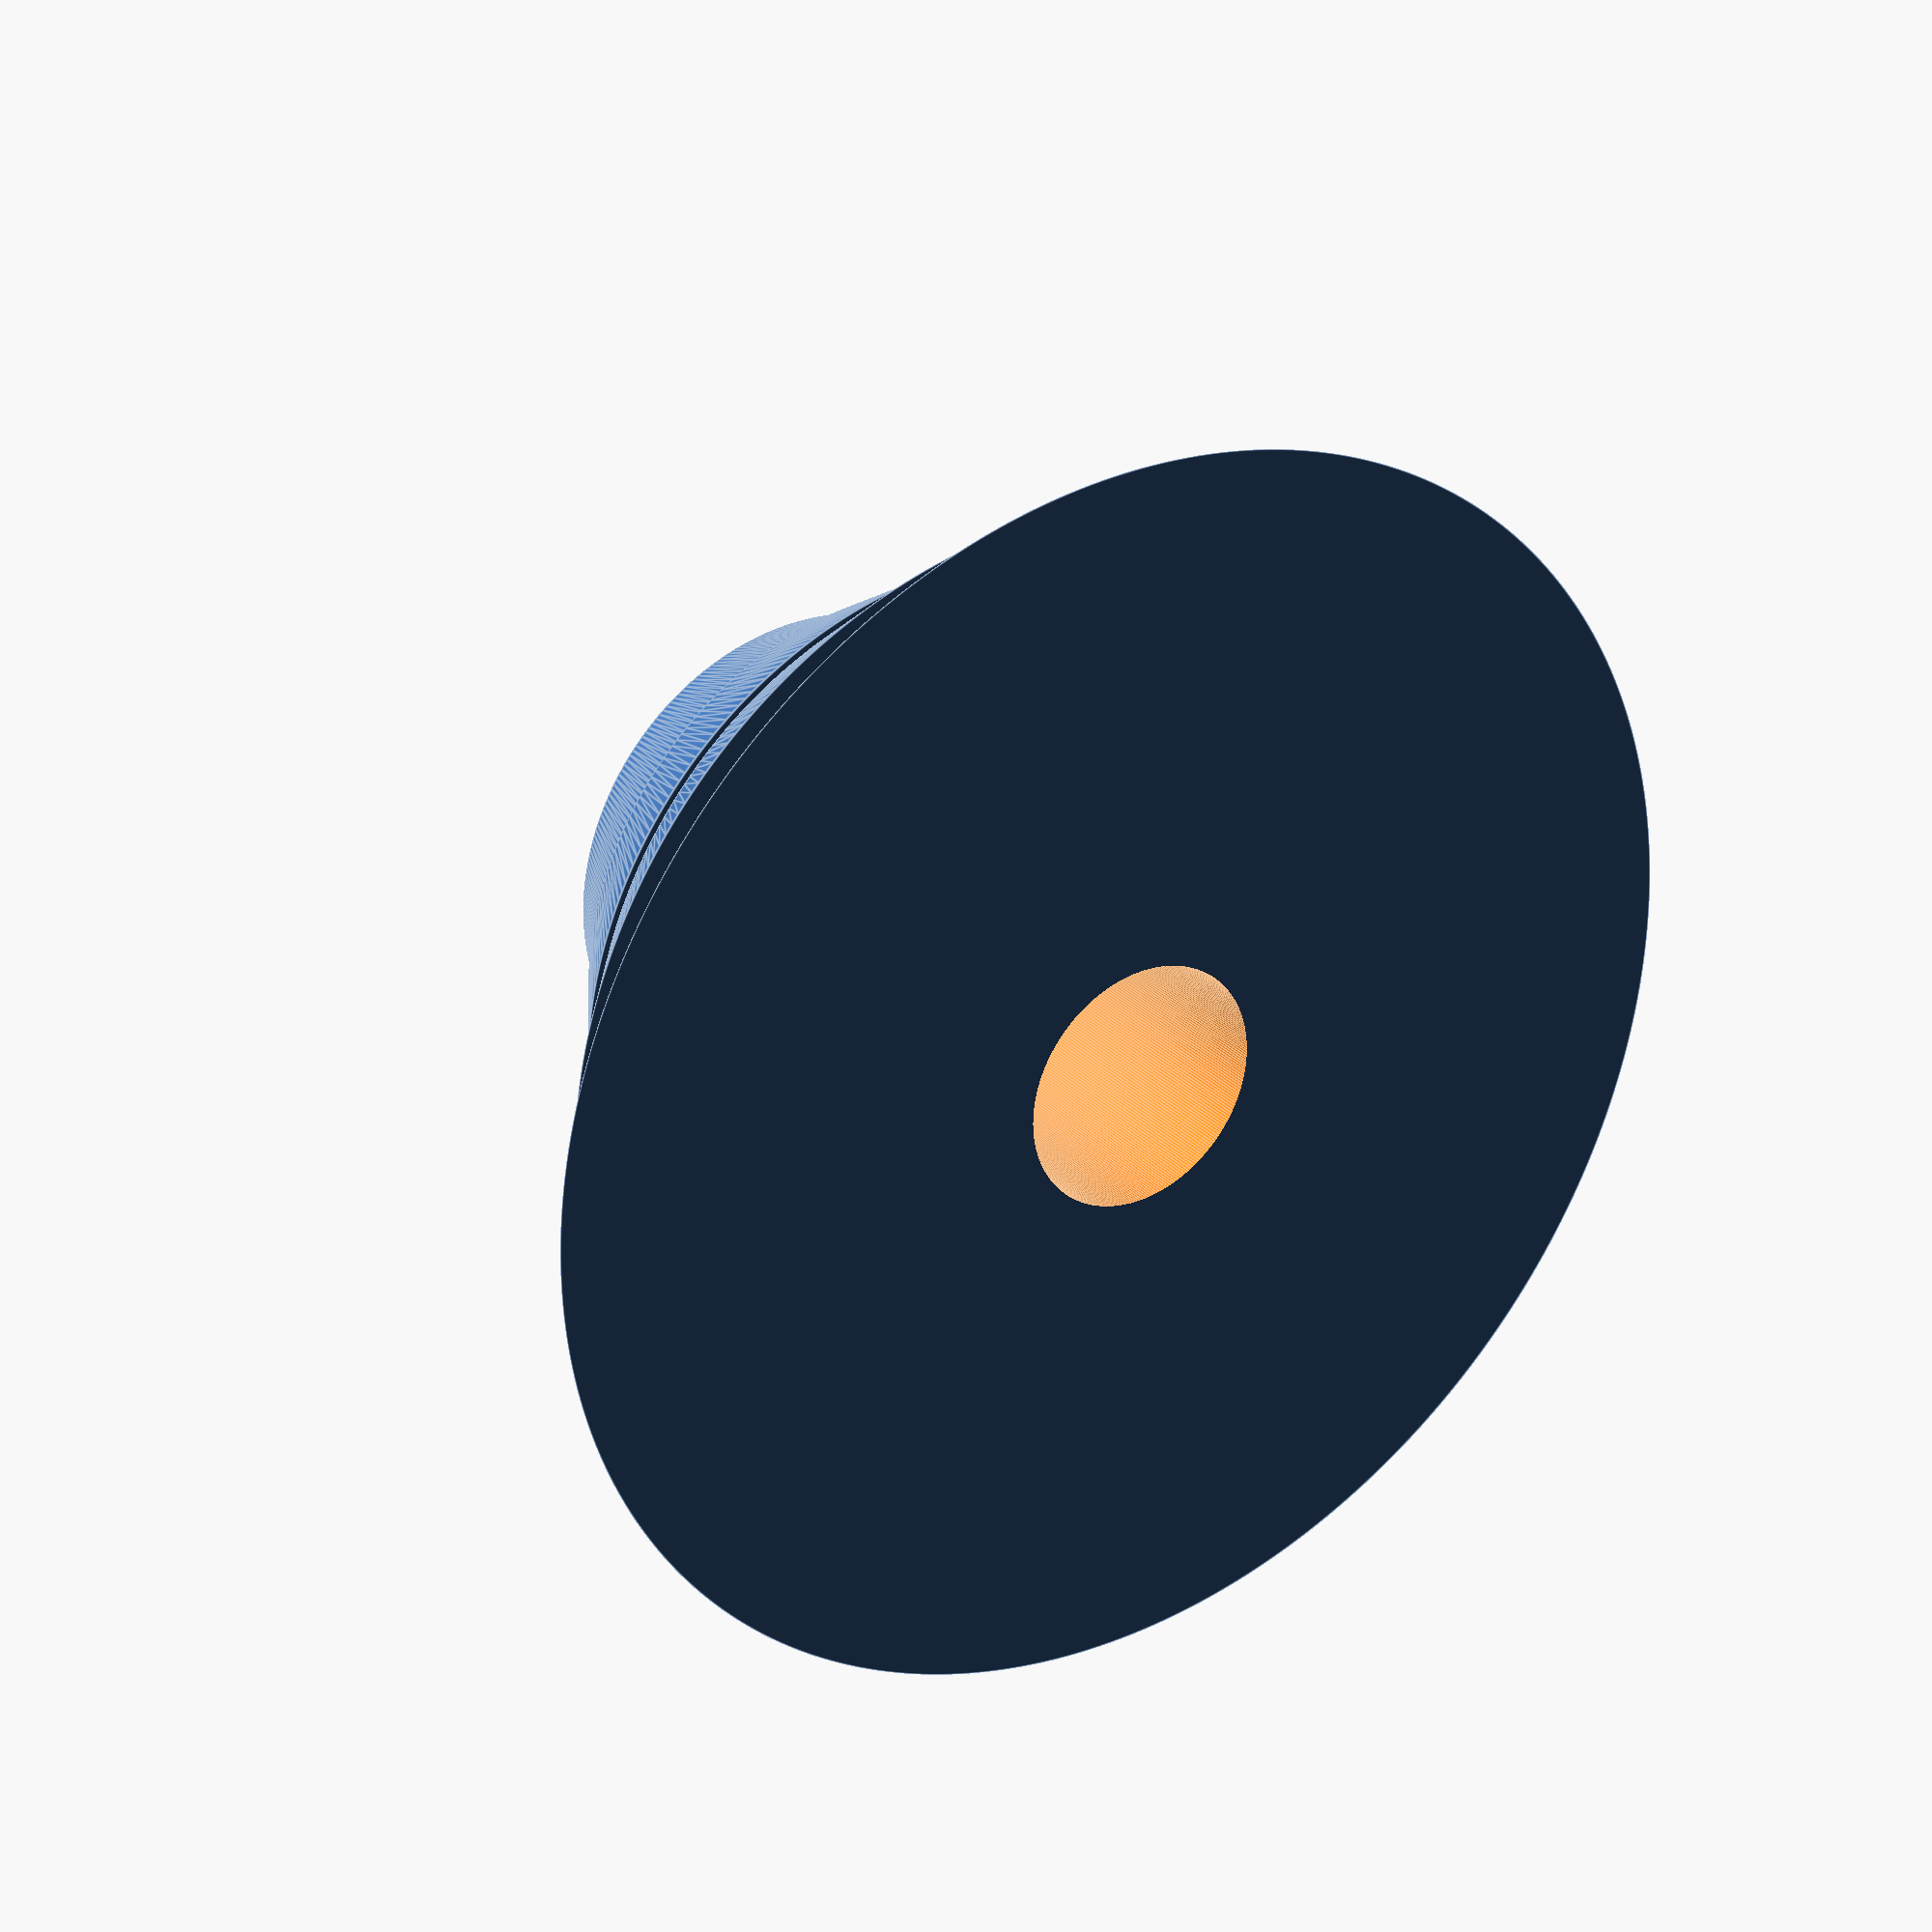
<openscad>
/*
   Devo Energy Dome 45 Record Adapter
   This script creates a 3D printed record adapter inspired by the iconic Devo Energy Dome hat.
   - Base diameter: 38 mm (to match the 45 adapter size)
   - Stepped dome: built with 4 tapered cylinders that shrink and slant inward
   - Central hole: about 7.5 mm diameter for the turntable post
*/

// Set the resolution for smoother circles
$fn = 300;

// Parameters
base_diameter = 38;      // mm: diameter of the adapter's base
post_diameter = 7.5;     // mm: diameter of the turntable post hole
step_count = 4;          // Number of steps (layers)
total_height = 18;       // Total height of the adapter (mm)
reduction_per_step = 6;  // Reduction in diameter per step (mm)
taper_factor = 0.8;      // How much each step tapers inward (0.8 = 20% taper)

step_height = total_height / step_count;

// Module to create the stepped dome (hat shape) with inward slant
module devo_hat() {
  union() {
    for (i = [0 : step_count - 1]) {
      // Each step shrinks the diameter by reduction_per_step
      bottom_diameter = base_diameter - i * reduction_per_step;
      top_diameter = bottom_diameter * taper_factor;
      
      translate([0, 0, i * step_height])
        cylinder(d1 = bottom_diameter, d2 = top_diameter, h = step_height);
    }
  }
}

// Create the adapter and subtract the central post hole
difference() {
  devo_hat();
  // Subtract the post hole (and subtract 2mm so there is not a hole in the top)
  translate([0, 0, -1])
    cylinder(d = post_diameter, h = total_height - 2);
}

</openscad>
<views>
elev=152.5 azim=307.4 roll=33.8 proj=p view=edges
</views>
